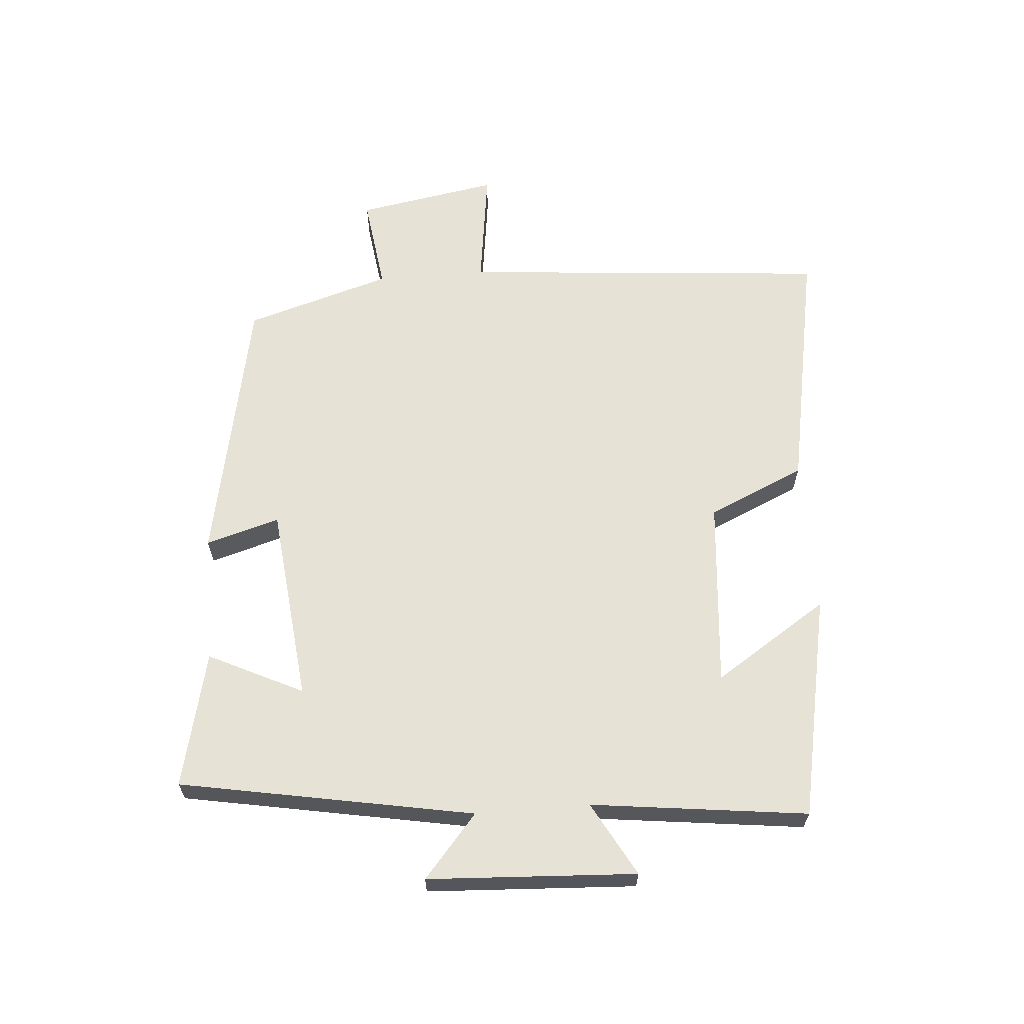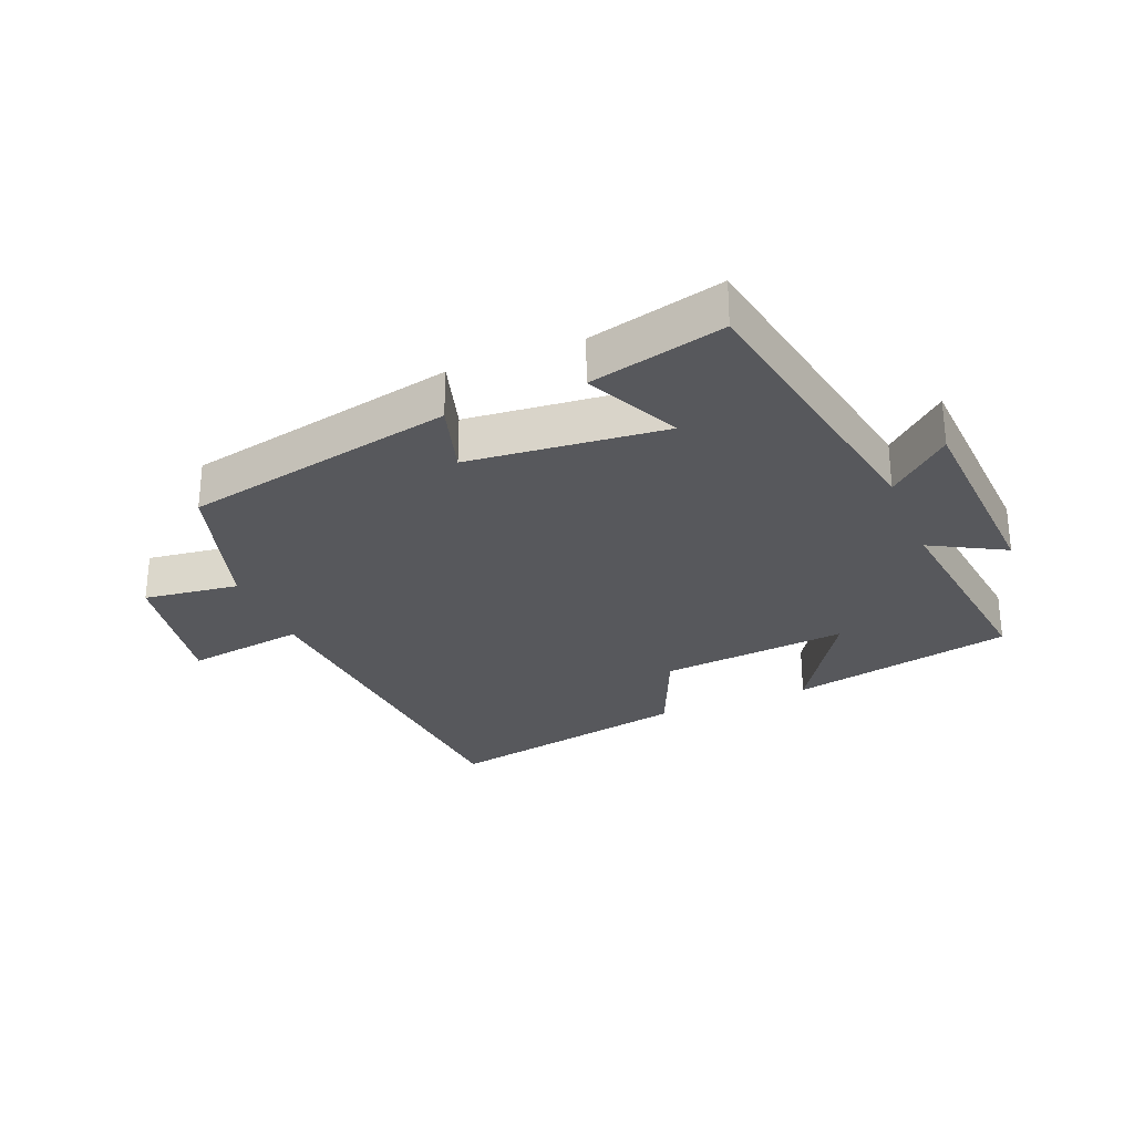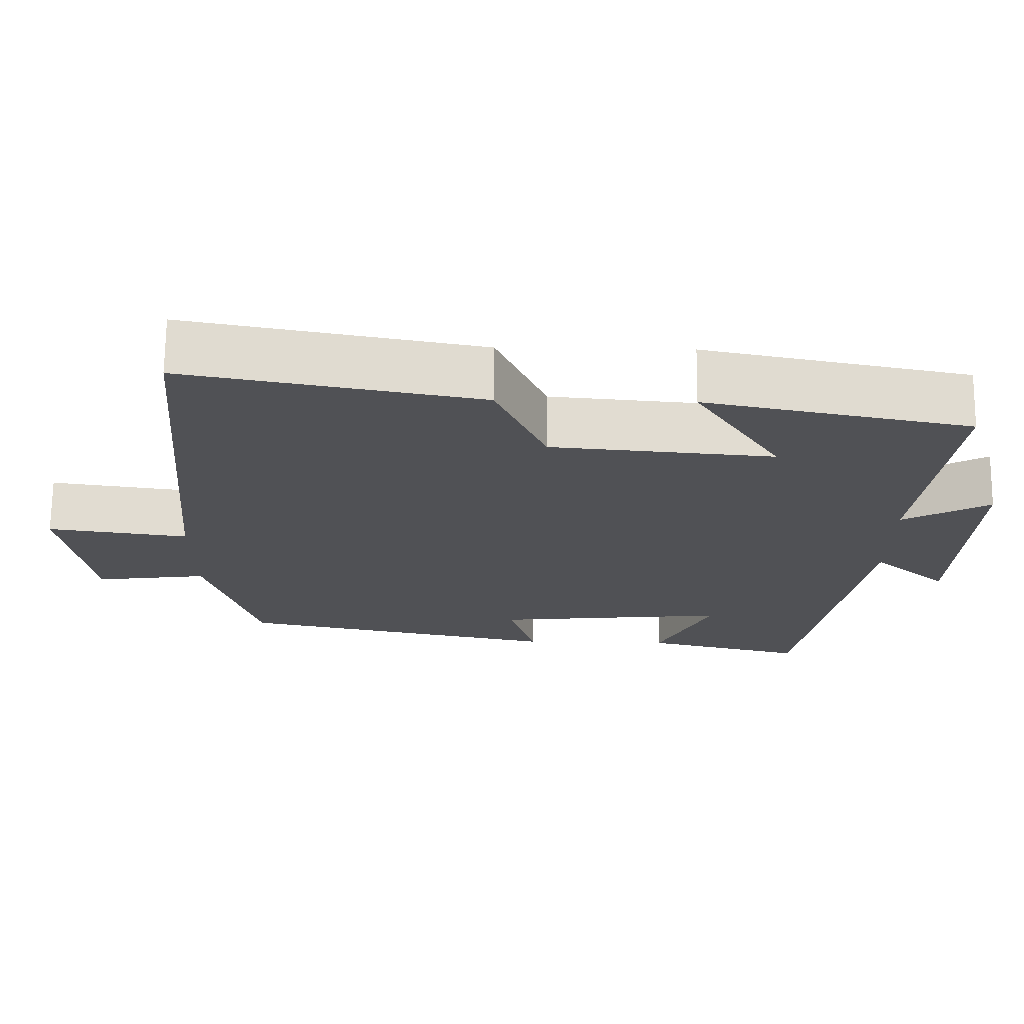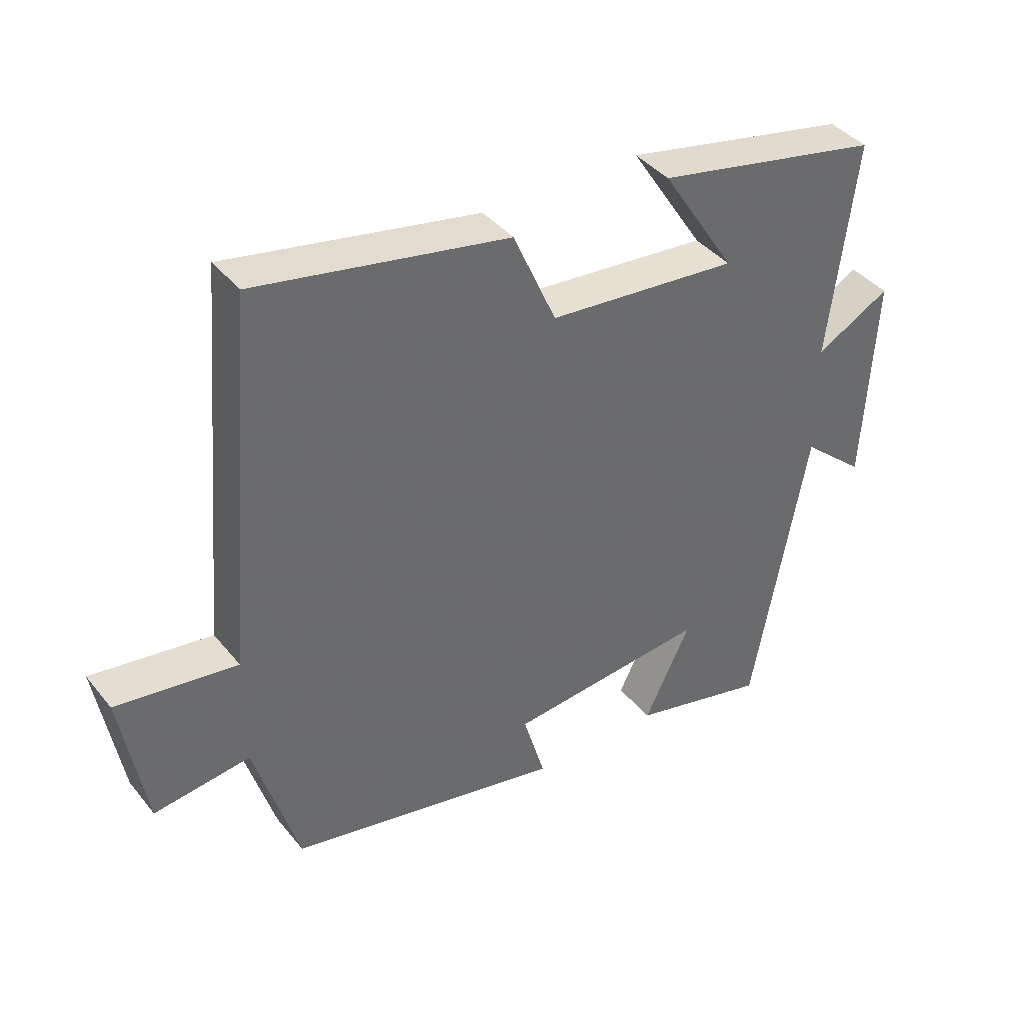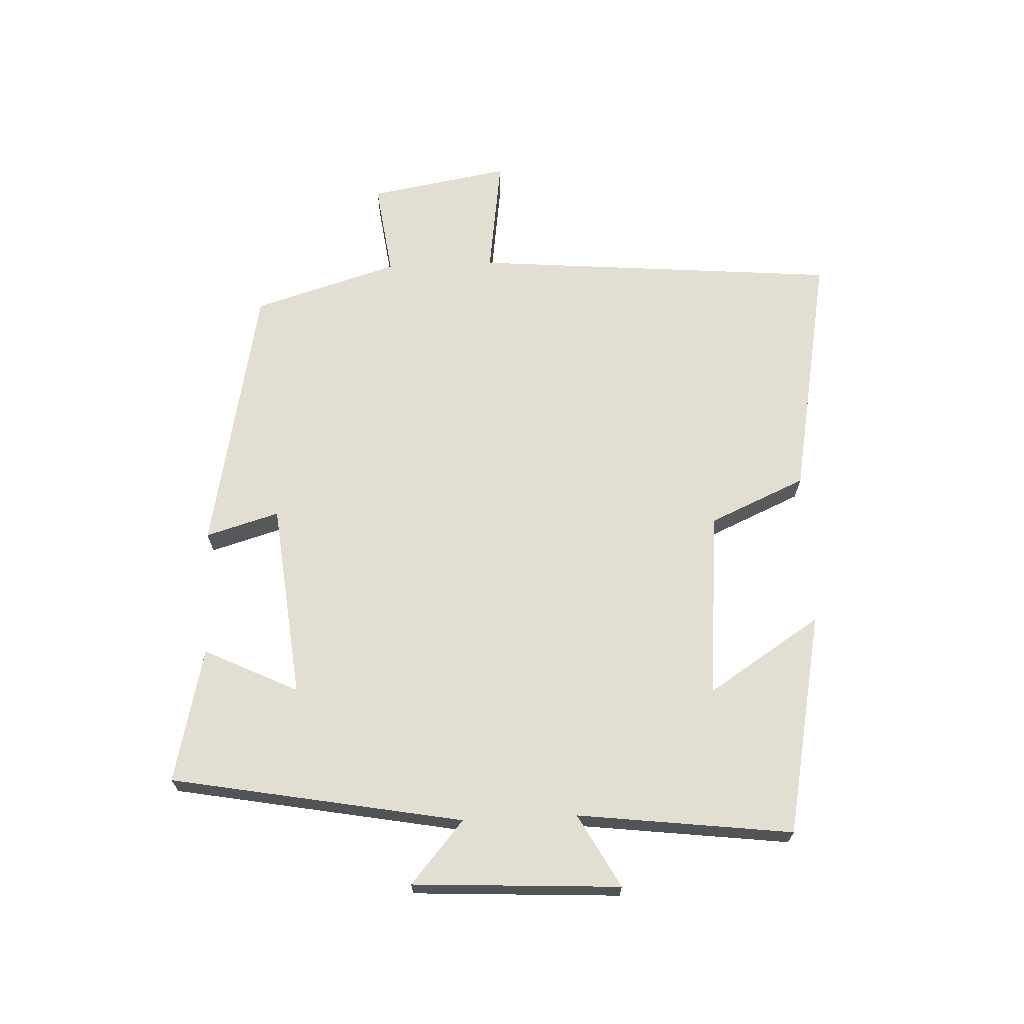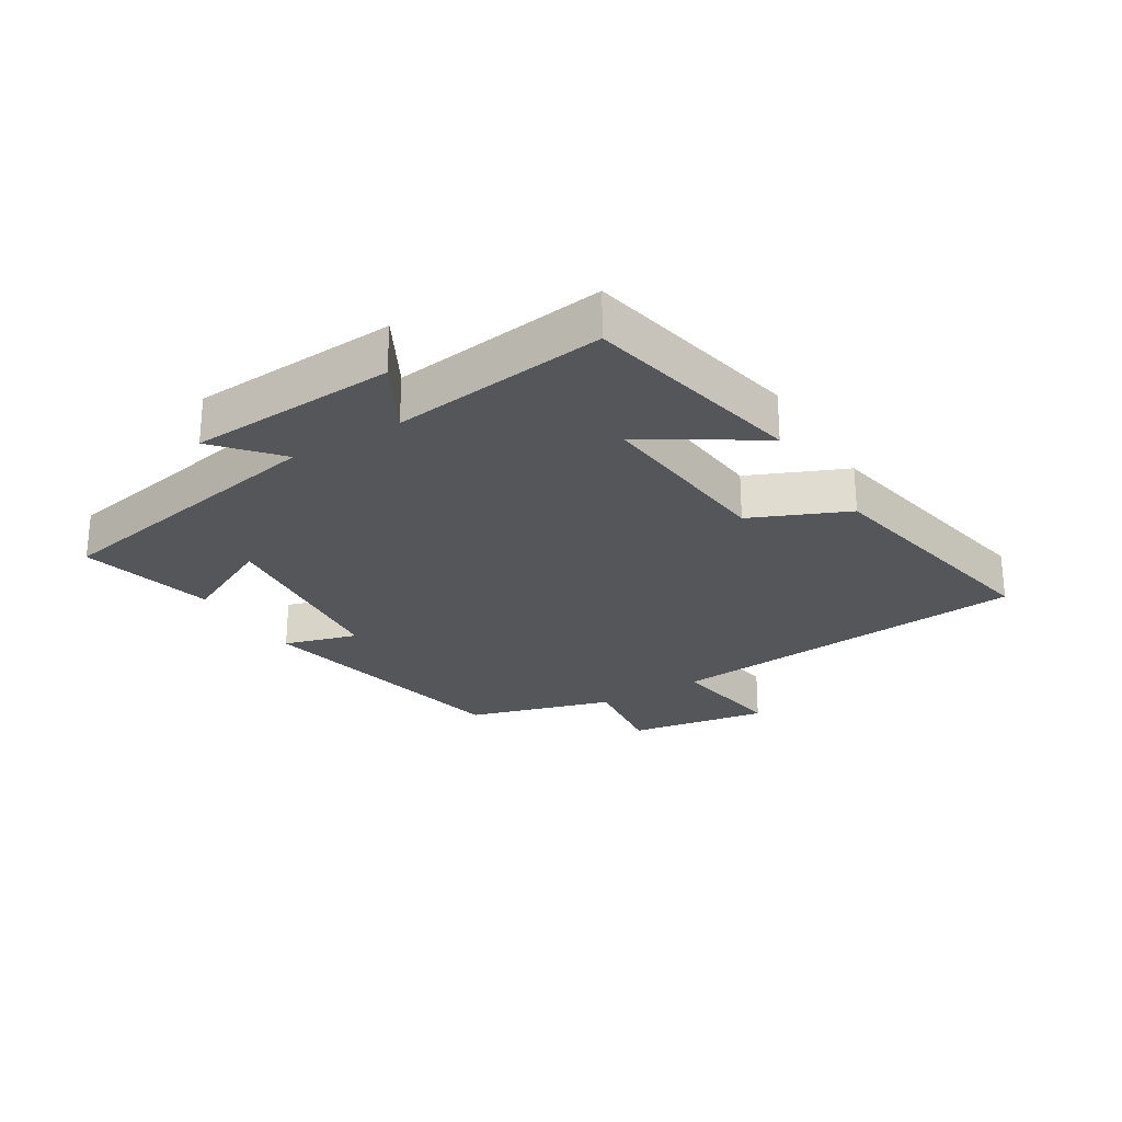
<metadata>
{"format":"obj","ext":"obj","renderer":"f3d","projection":"perspective","resolution":1024,"background":"white","views":[{"elev":63.7,"azim":-94.6,"up":"+Y"},{"elev":-28.6,"azim":-157.6,"up":"+Y"},{"elev":69.8,"azim":-179.4,"up":"+Z"},{"elev":39.8,"azim":145.2,"up":"+Z"},{"elev":67.8,"azim":-92.5,"up":"+Y"},{"elev":-25.7,"azim":-58.2,"up":"+Y"}]}
</metadata>
<code>
v 0.431 0.07 -0.413
v 0.002 0.07 -0.5
v 0.036 0.07 -0.384
v -0.274 0.07 -0.352
v -0.202 0.07 -0.5
v -0.415 0.07 -0.551
v -0.5 0.07 -0.09
v -0.598 0.07 -0.174
v -0.616 0.07 0.154
v -0.5 0.07 0.09
v -0.542 0.07 0.43
v -0.19 0.07 0.5
v -0.305 0.07 0.322
v -0.009 0.07 0.348
v 0.058 0.07 0.5
v 0.45 0.07 0.573
v 0.5 0.07 -0.008
v 0.688 0.07 0.018
v 0.65 0.07 -0.204
v 0.5 0.07 -0.184
v 0.431 0 -0.413
v 0.002 0 -0.5
v 0.036 0 -0.384
v -0.274 0 -0.352
v -0.202 0 -0.5
v -0.415 0 -0.551
v -0.5 0 -0.09
v -0.598 0 -0.174
v -0.616 0 0.154
v -0.5 0 0.09
v -0.542 0 0.43
v -0.19 0 0.5
v -0.305 0 0.322
v -0.009 0 0.348
v 0.058 0 0.5
v 0.45 0 0.573
v 0.5 0 -0.008
v 0.688 0 0.018
v 0.65 0 -0.204
v 0.5 0 -0.184
f 17 18 19 20
f 14 15 16 17
f 13 14 17 20
f 10 11 12 13
f 10 13 20 1
f 7 8 9 10
f 4 5 6 7
f 3 4 7 10
f 1 2 3
f 1 3 10
f 40 39 38 37
f 37 36 35 34
f 40 37 34 33
f 33 32 31 30
f 21 40 33 30
f 30 29 28 27
f 27 26 25 24
f 30 27 24 23
f 23 22 21
f 30 23 21
f 1 21 22 2
f 2 22 23 3
f 3 23 24 4
f 4 24 25 5
f 5 25 26 6
f 6 26 27 7
f 7 27 28 8
f 8 28 29 9
f 9 29 30 10
f 10 30 31 11
f 11 31 32 12
f 12 32 33 13
f 13 33 34 14
f 14 34 35 15
f 15 35 36 16
f 16 36 37 17
f 17 37 38 18
f 18 38 39 19
f 19 39 40 20
f 20 40 21 1

</code>
